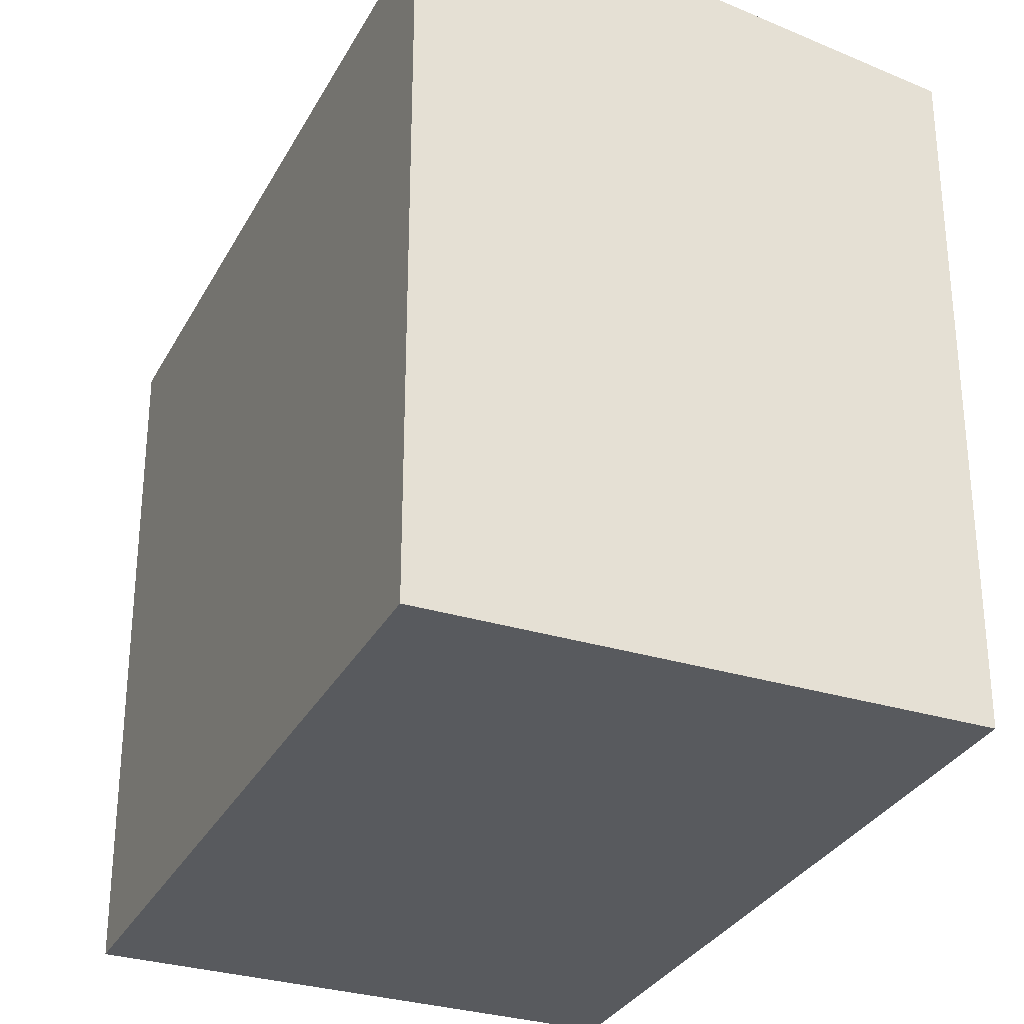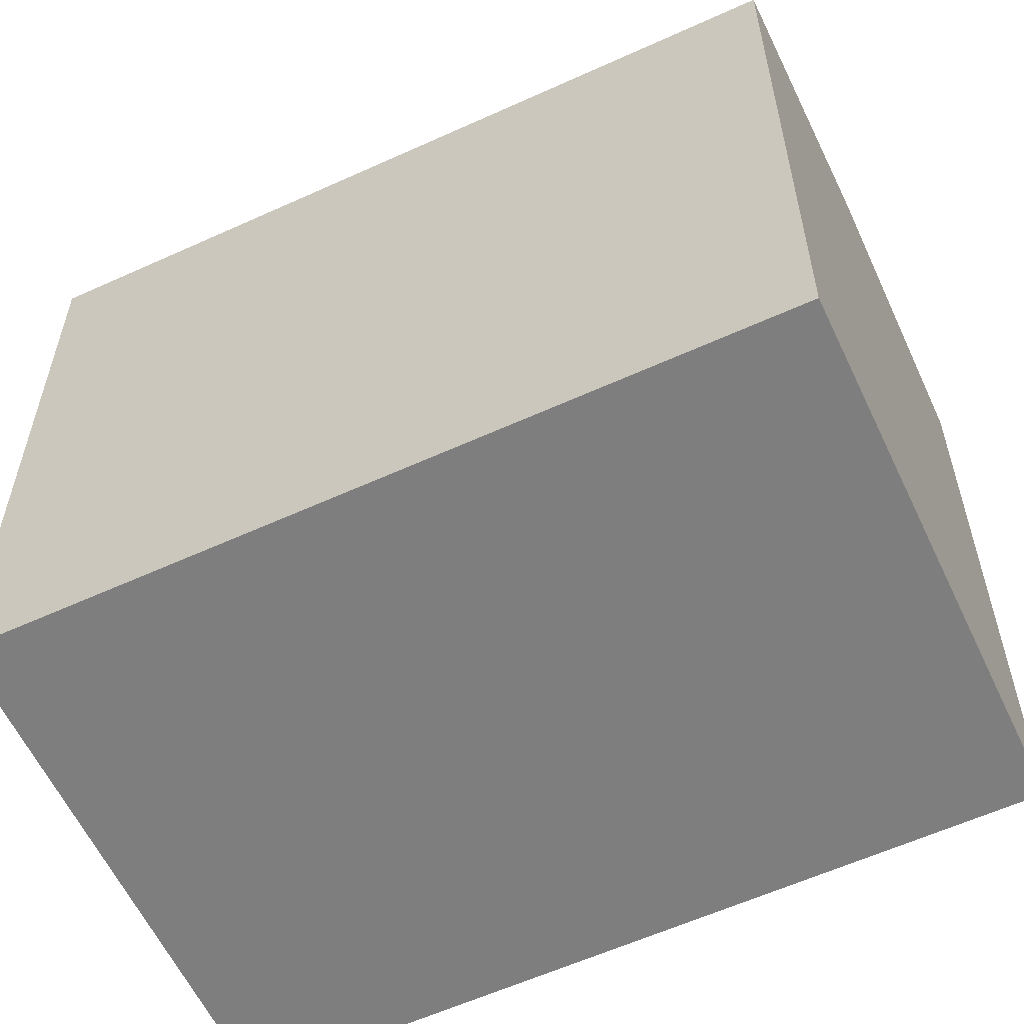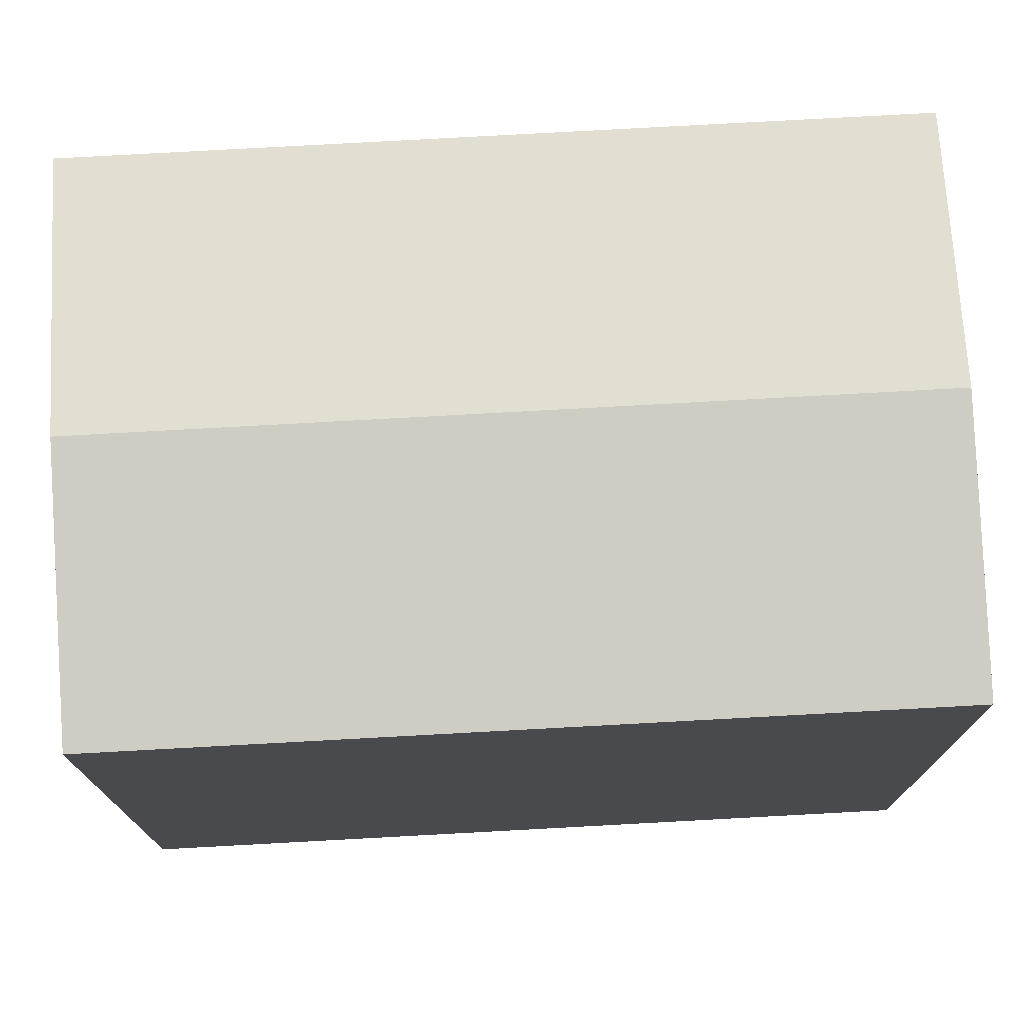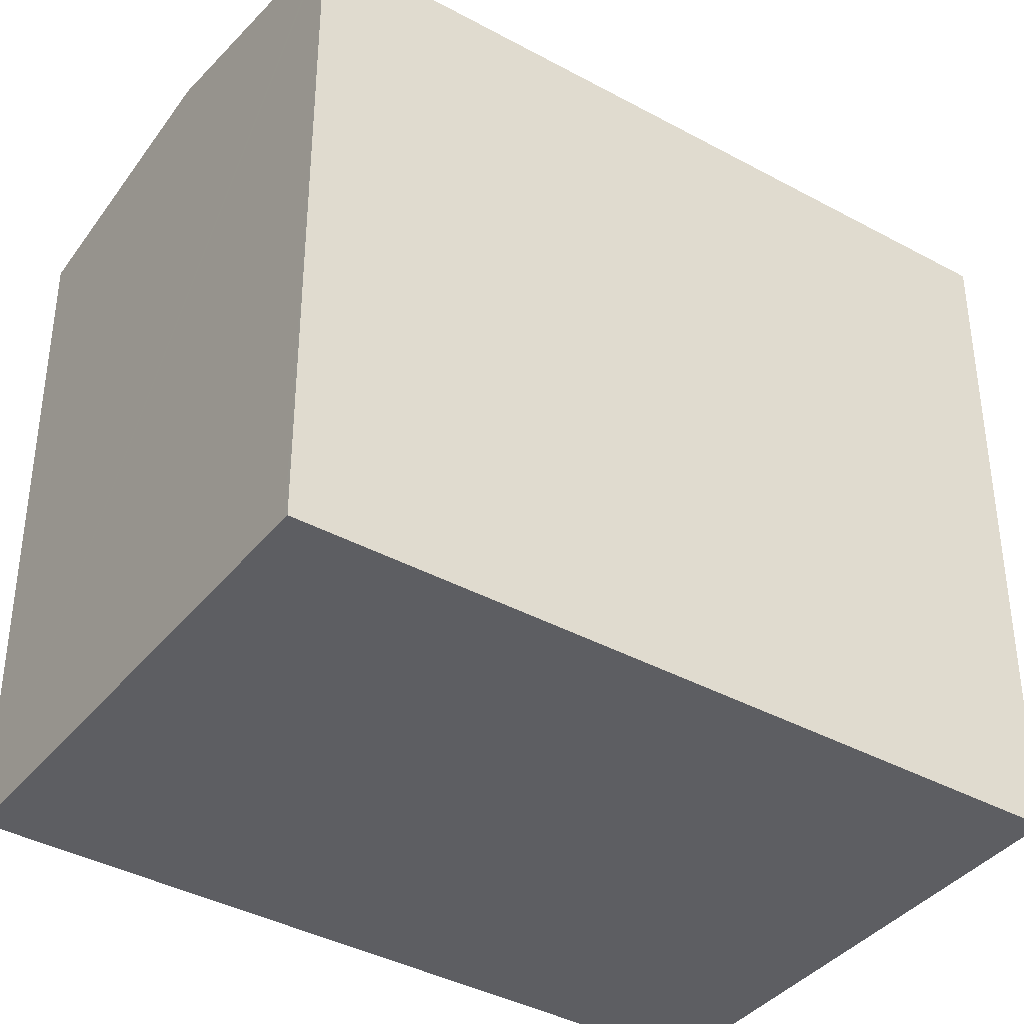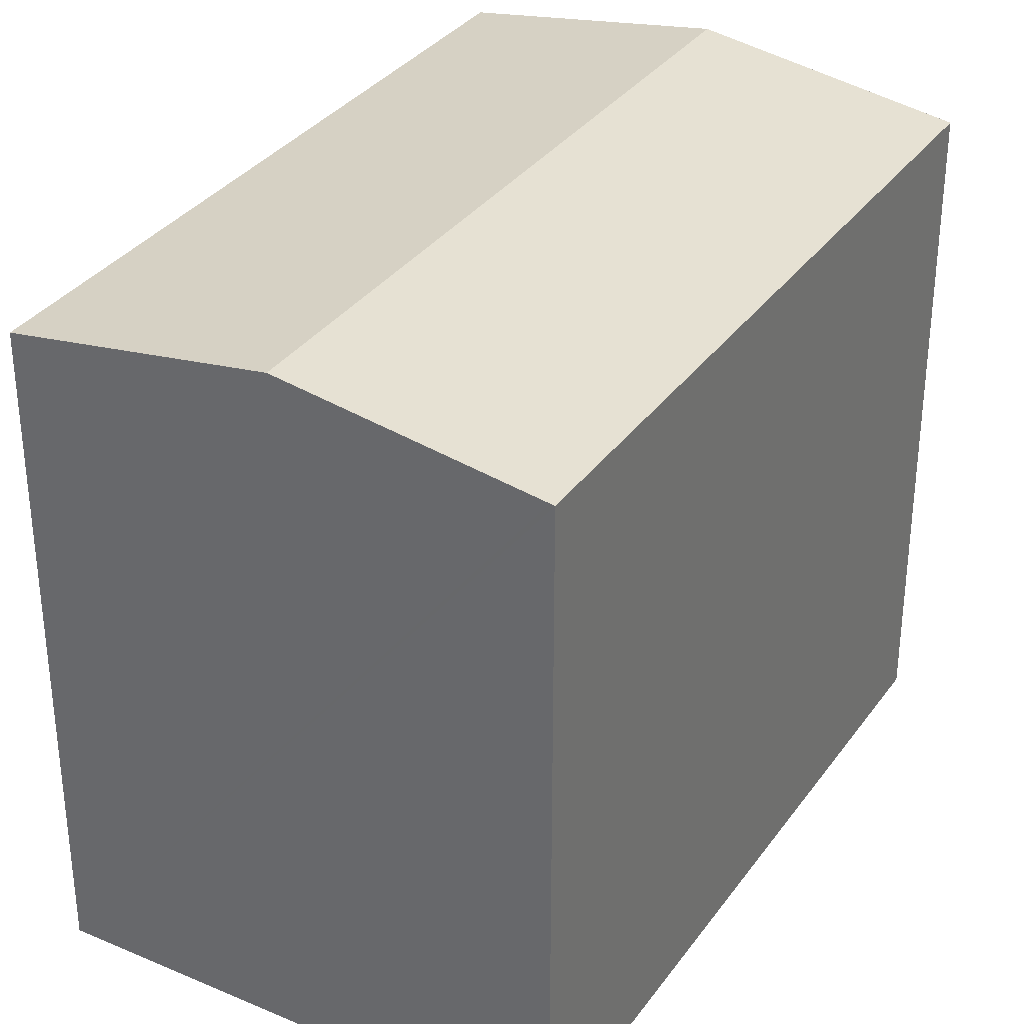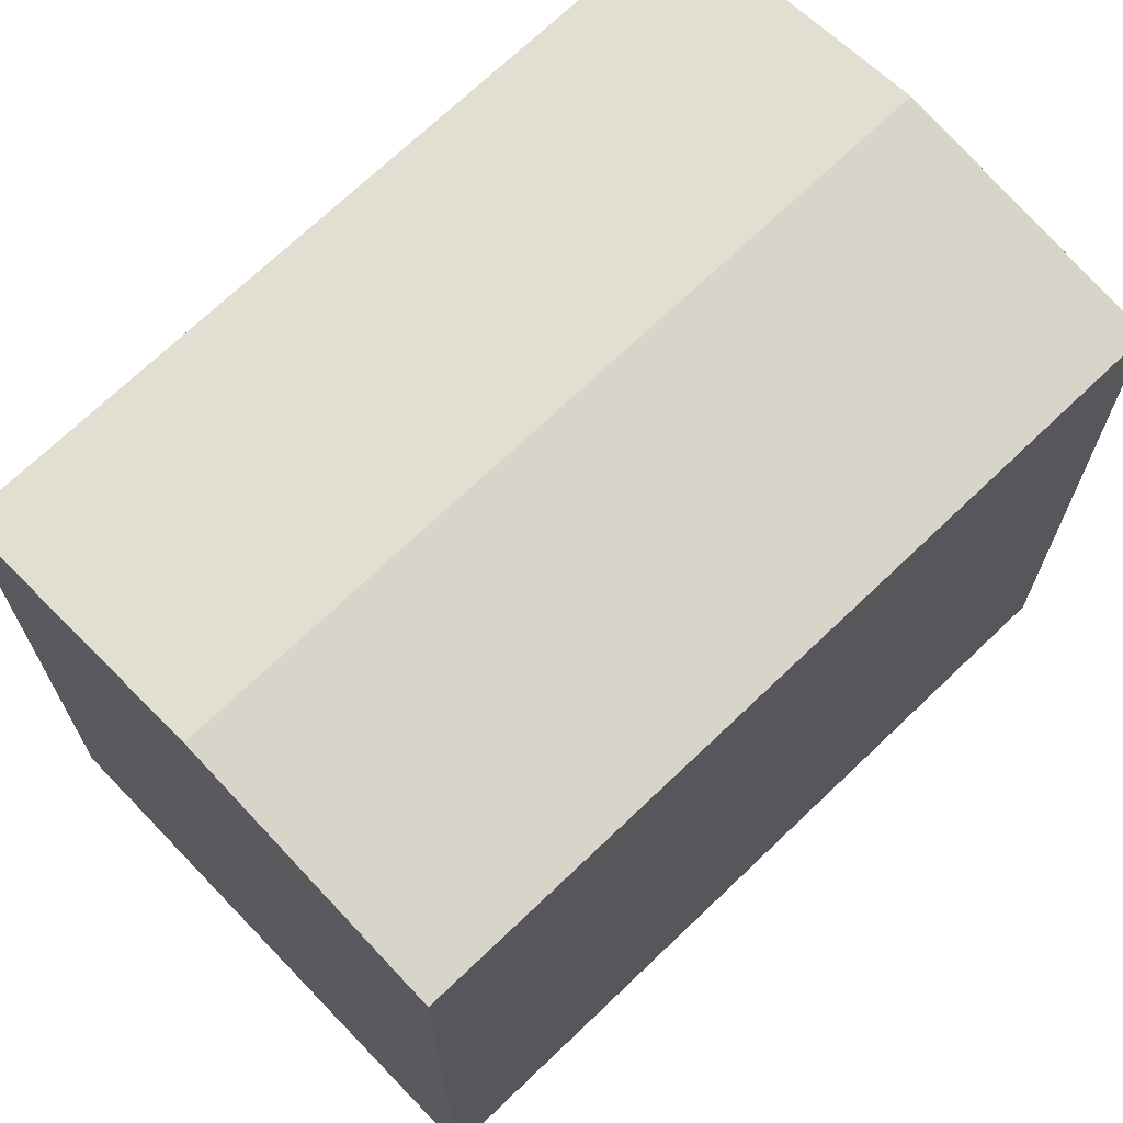
<metadata>
{"format":"obj","ext":"obj","renderer":"f3d","projection":"perspective","resolution":1024,"background":"white","views":[{"elev":-30.8,"azim":174.9,"up":"+Y"},{"elev":-59.5,"azim":133.8,"up":"+Y"},{"elev":76.3,"azim":105.6,"up":"+Y"},{"elev":-38.9,"azim":74.3,"up":"+Y"},{"elev":33.6,"azim":48.9,"up":"+Y"},{"elev":70.4,"azim":64.9,"up":"+Y"}]}
</metadata>
<code>
v  15.3 13.83 11.66
v  5.132 14.62 -1.741
v  10.27 14.62 13.37
v  15.39 13.82 11.63
v  10.27 13.82 -3.485
v  10.18 13.83 -3.454
v  2.108 13.82 6.202
v  0 13.82 8.461e-16
v  2.986 13.82 8.785
v  5.135 13.82 15.11
v  0 0 0
v  2.108 -3.798e-16 6.202
v  5.135 -9.252e-16 15.11
v  2.986 -5.379e-16 8.785
v  10.27 -8.186e-16 13.37
v  15.3 -7.139e-16 11.66
v  15.39 -7.121e-16 11.63
v  10.27 2.134e-16 -3.485
v  10.18 2.115e-16 -3.454
v  5.132 1.066e-16 -1.741
g defaultobject
f 1 2 3
f 2 1 4
f 2 4 5
f 2 5 6
f 7 2 8
f 2 7 3
f 3 7 9
f 3 9 10
f 11 7 8
f 7 11 9
f 9 11 10
f 10 11 12
f 10 12 13
f 13 12 14
f 13 3 10
f 3 13 1
f 1 13 4
f 4 13 15
f 4 15 16
f 4 16 17
f 17 5 4
f 5 17 18
f 18 6 5
f 6 18 2
f 2 18 8
f 8 18 19
f 8 19 20
f 8 20 11
f 14 15 13
f 15 14 16
f 16 14 17
f 17 14 18
f 18 14 12
f 18 12 11
f 18 11 20
f 18 20 19

</code>
